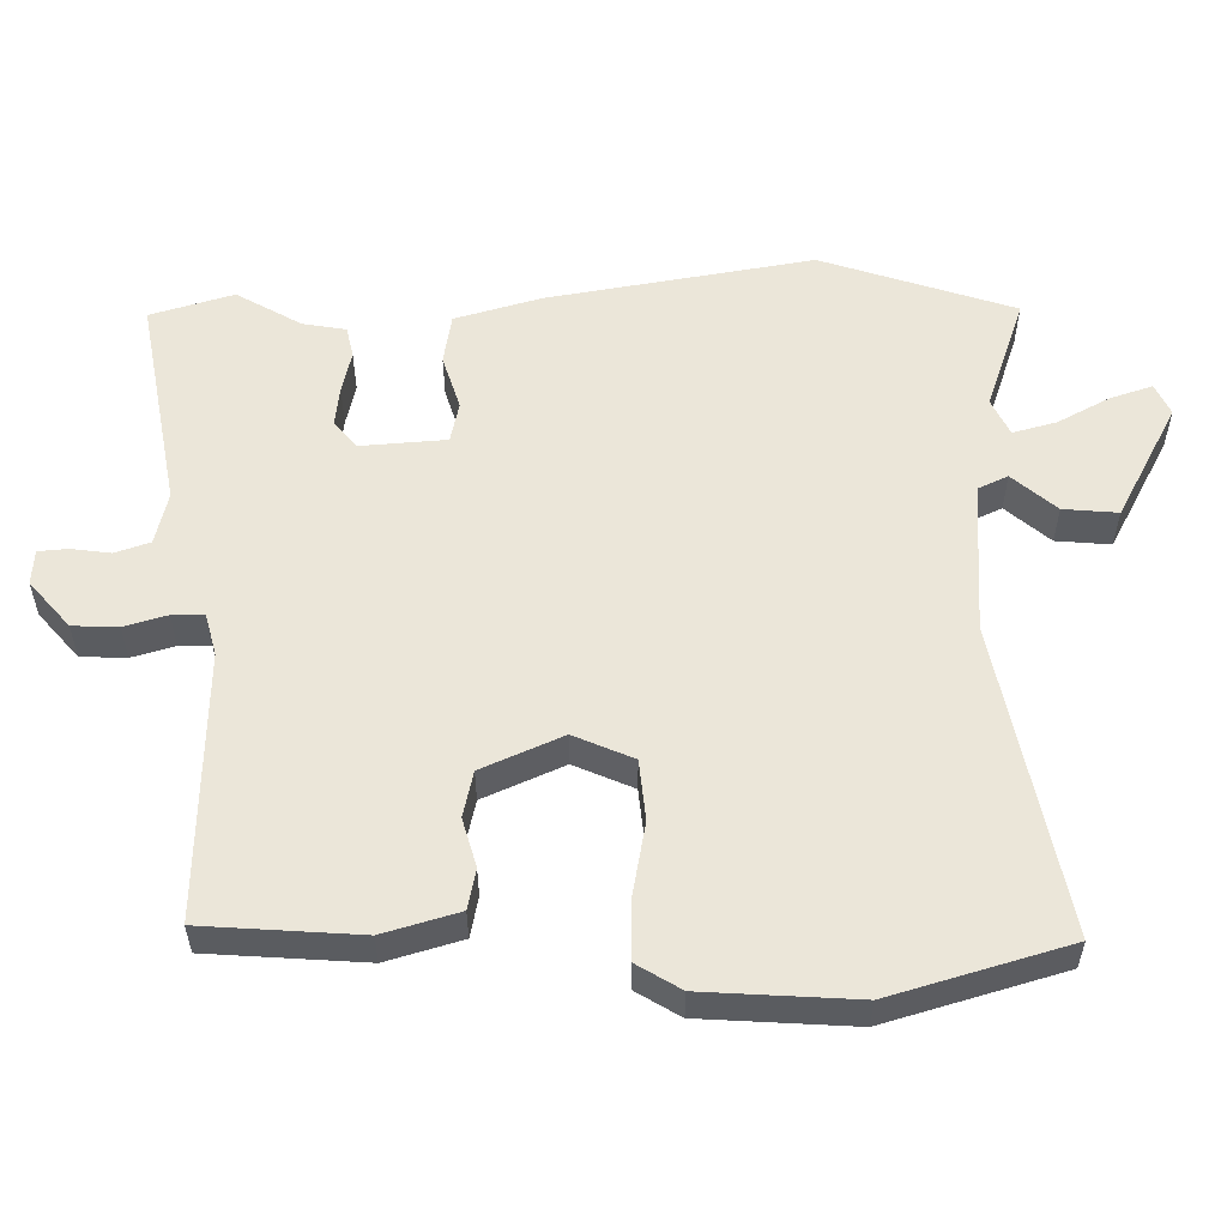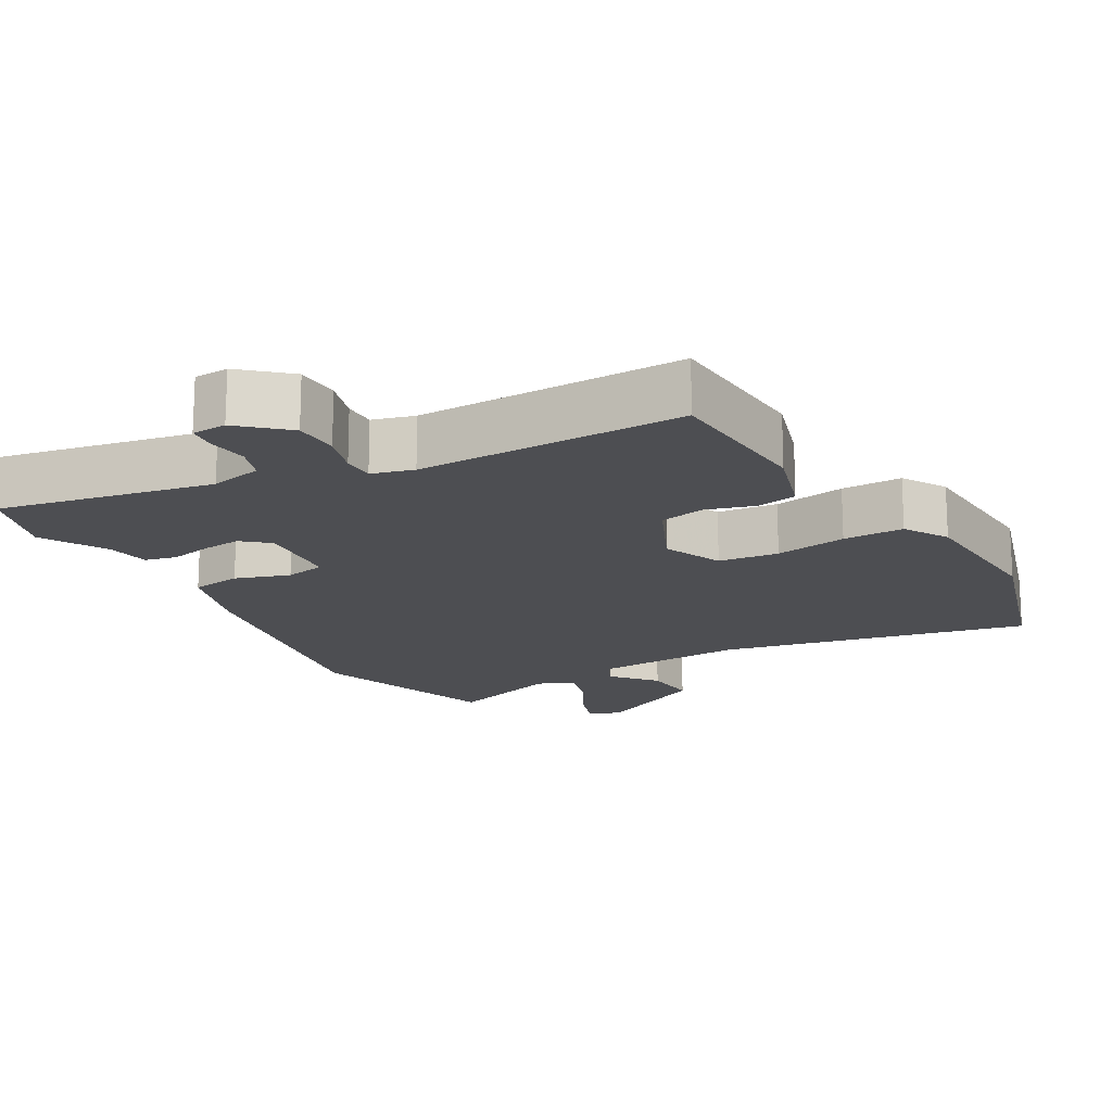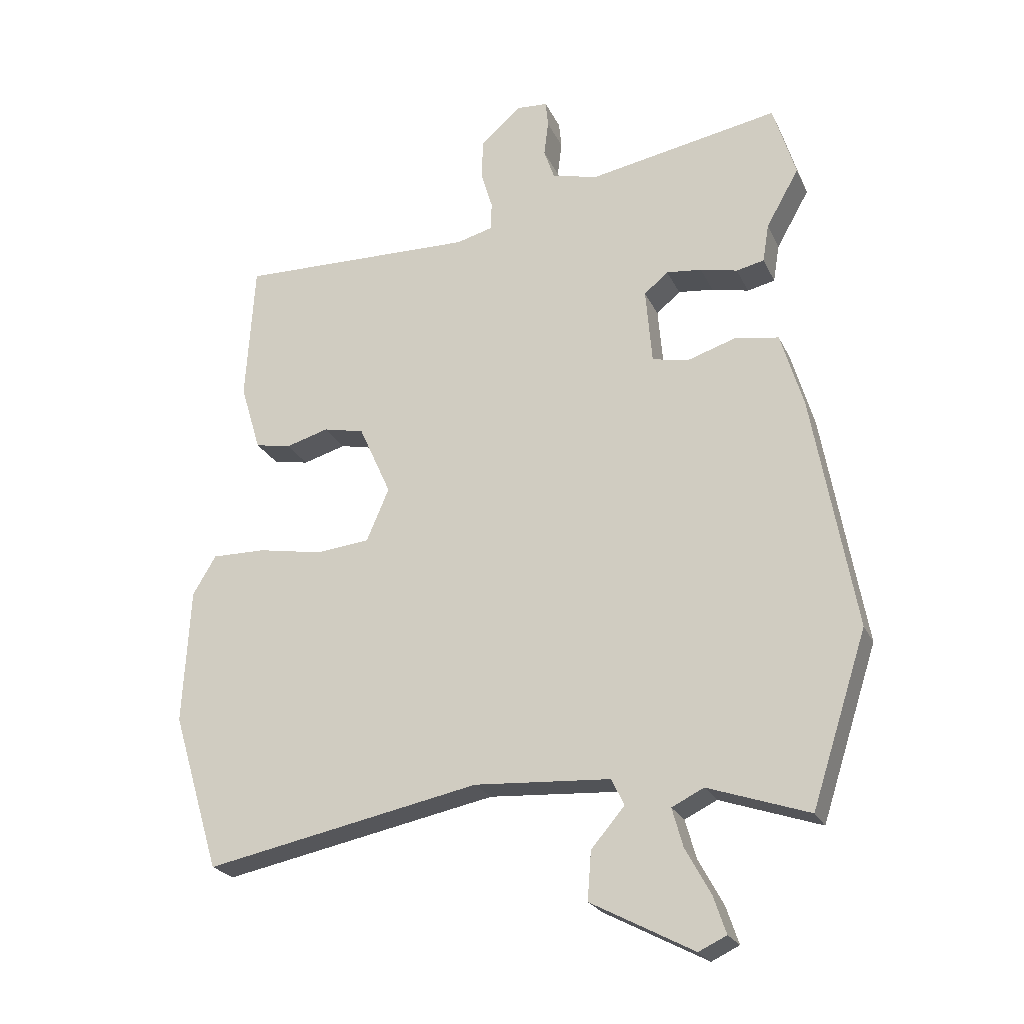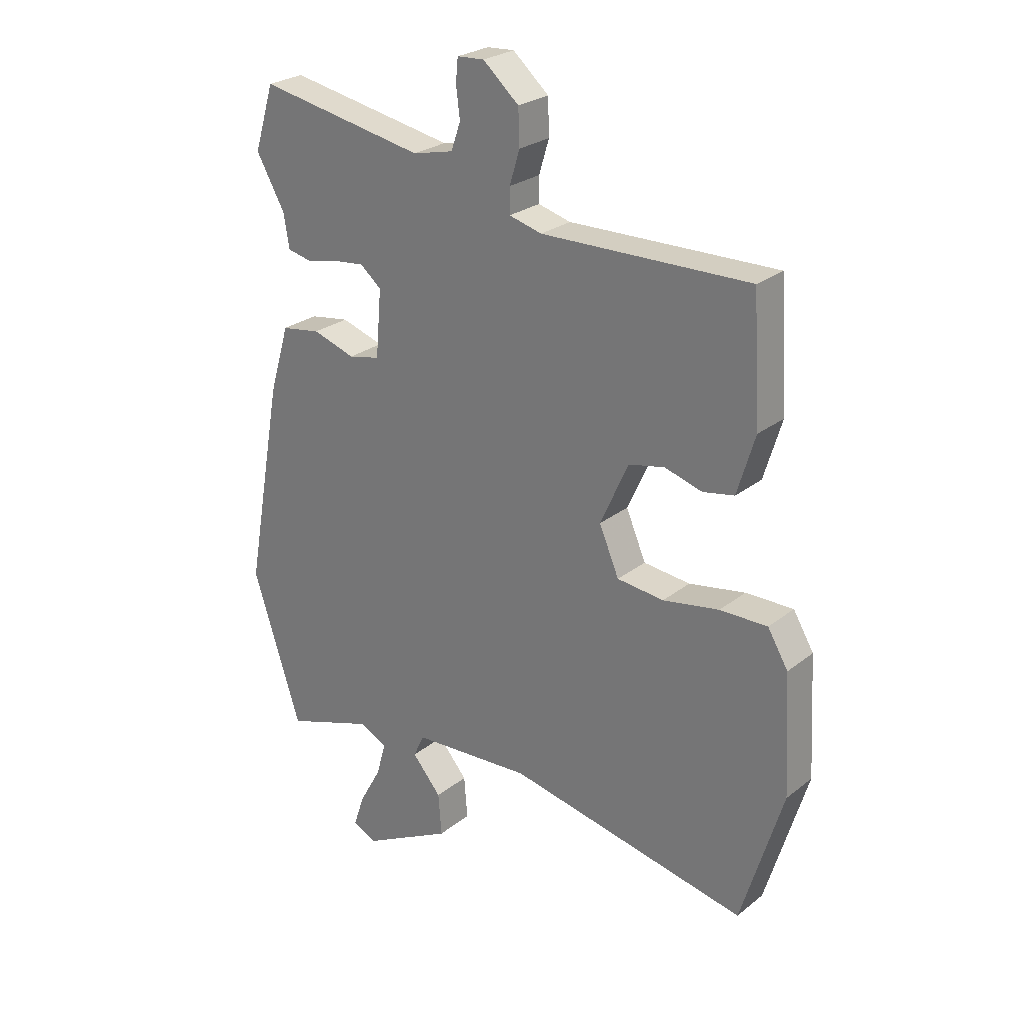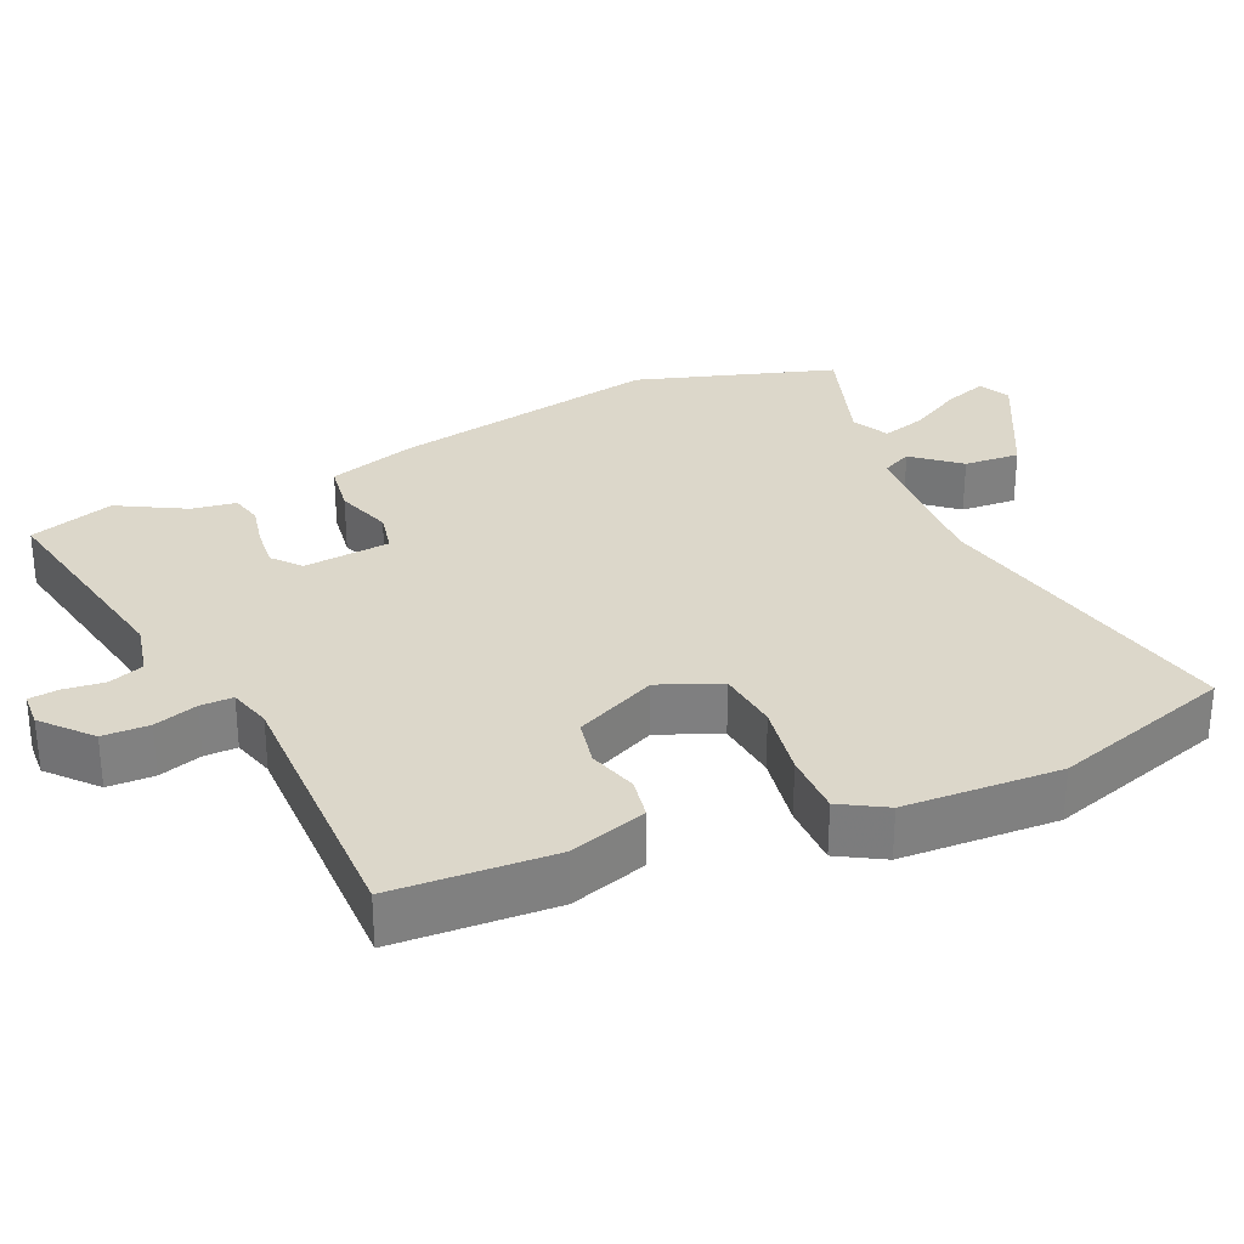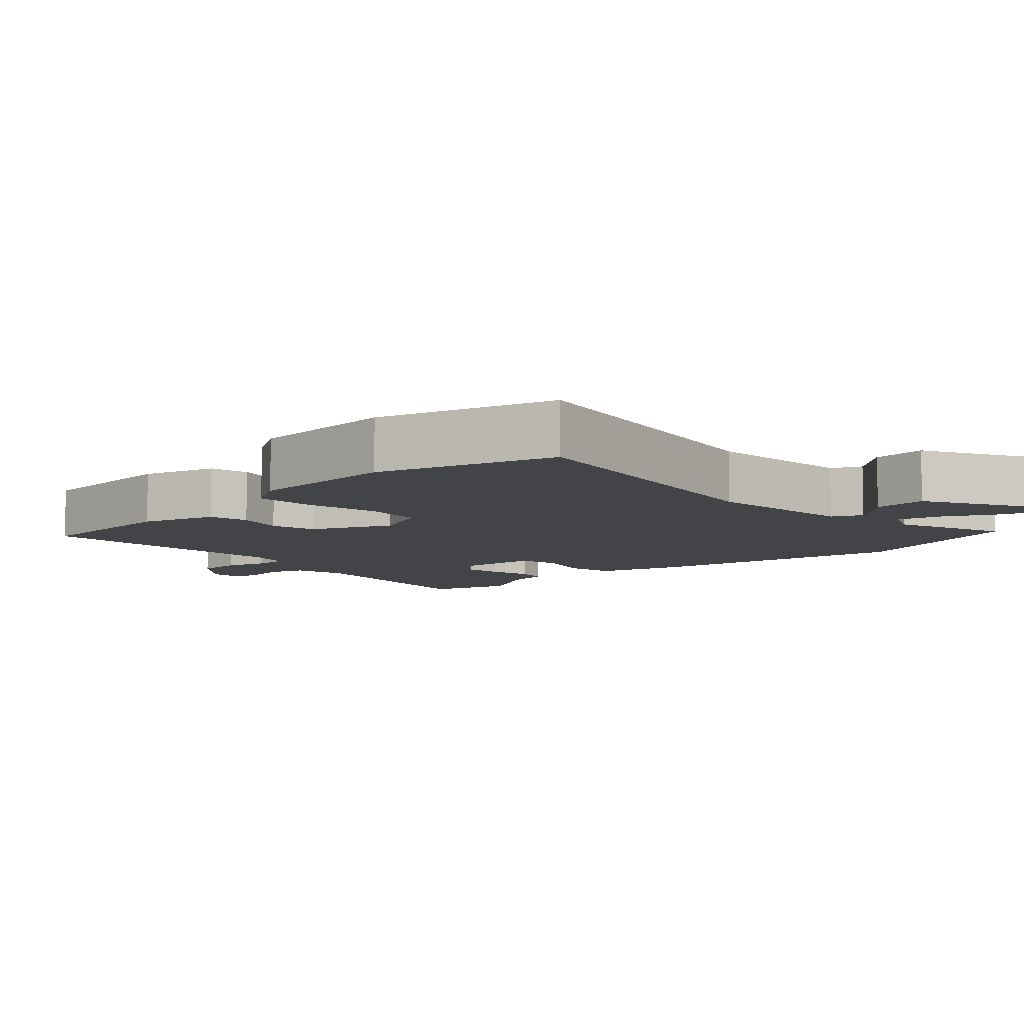
<metadata>
{"format":"obj","ext":"obj","renderer":"f3d","projection":"perspective","resolution":1024,"background":"white","views":[{"elev":55.8,"azim":89.8,"up":"+Y"},{"elev":-17.1,"azim":29.4,"up":"+Y"},{"elev":-23.2,"azim":-159.9,"up":"+Z"},{"elev":25.7,"azim":38.9,"up":"+Z"},{"elev":30.4,"azim":65.4,"up":"+Y"},{"elev":-8.0,"azim":133.8,"up":"+Y"}]}
</metadata>
<code>
v 0.554 0.07 -0.321
v 0.479 0.07 -0.57
v 0.042 0.07 -0.481
v -0.174 0.07 -0.494
v -0.194 0.07 -0.536
v -0.141 0.07 -0.598
v -0.135 0.07 -0.675
v -0.298 0.07 -0.76
v -0.342 0.07 -0.739
v -0.322 0.07 -0.68
v -0.282 0.07 -0.607
v -0.265 0.07 -0.546
v -0.316 0.07 -0.521
v -0.476 0.07 -0.575
v -0.564 0.07 -0.303
v -0.497 0.07 0.069
v -0.461 0.07 0.19
v -0.39 0.07 0.201
v -0.313 0.07 0.176
v -0.256 0.07 0.188
v -0.246 0.07 0.308
v -0.284 0.07 0.34
v -0.34 0.07 0.334
v -0.399 0.07 0.321
v -0.443 0.07 0.331
v -0.453 0.07 0.392
v -0.505 0.07 0.484
v -0.469 0.07 0.601
v -0.167 0.07 0.544
v -0.093 0.07 0.561
v -0.076 0.07 0.61
v -0.083 0.07 0.666
v -0.079 0.07 0.707
v -0.03 0.07 0.71
v 0.035 0.07 0.653
v 0.037 0.07 0.589
v 0.019 0.07 0.529
v 0.019 0.07 0.484
v 0.078 0.07 0.468
v 0.455 0.07 0.475
v 0.469 0.07 0.254
v 0.437 0.07 0.148
v 0.38 0.07 0.137
v 0.312 0.07 0.157
v 0.247 0.07 0.143
v 0.196 0.07 0.03
v 0.232 0.07 -0.054
v 0.317 0.07 -0.063
v 0.419 0.07 -0.045
v 0.505 0.07 -0.044
v 0.542 0.07 -0.106
v 0.554 0 -0.321
v 0.479 0 -0.57
v 0.042 0 -0.481
v -0.174 0 -0.494
v -0.194 0 -0.536
v -0.141 0 -0.598
v -0.135 0 -0.675
v -0.298 0 -0.76
v -0.342 0 -0.739
v -0.322 0 -0.68
v -0.282 0 -0.607
v -0.265 0 -0.546
v -0.316 0 -0.521
v -0.476 0 -0.575
v -0.564 0 -0.303
v -0.497 0 0.069
v -0.461 0 0.19
v -0.39 0 0.201
v -0.313 0 0.176
v -0.256 0 0.188
v -0.246 0 0.308
v -0.284 0 0.34
v -0.34 0 0.334
v -0.399 0 0.321
v -0.443 0 0.331
v -0.453 0 0.392
v -0.505 0 0.484
v -0.469 0 0.601
v -0.167 0 0.544
v -0.093 0 0.561
v -0.076 0 0.61
v -0.083 0 0.666
v -0.079 0 0.707
v -0.03 0 0.71
v 0.035 0 0.653
v 0.037 0 0.589
v 0.019 0 0.529
v 0.019 0 0.484
v 0.078 0 0.468
v 0.455 0 0.475
v 0.469 0 0.254
v 0.437 0 0.148
v 0.38 0 0.137
v 0.312 0 0.157
v 0.247 0 0.143
v 0.196 0 0.03
v 0.232 0 -0.054
v 0.317 0 -0.063
v 0.419 0 -0.045
v 0.505 0 -0.044
v 0.542 0 -0.106
f 48 49 50 51
f 47 48 51 1
f 41 42 43 44
f 39 40 41 44
f 38 39 44 45
f 34 35 36 37
f 34 37 38
f 31 32 33 34
f 30 31 34 38
f 29 30 38 45
f 26 27 28 29
f 23 24 25 26
f 22 23 26 29
f 21 22 29 45
f 16 17 18 19
f 16 19 20
f 13 14 15 16
f 12 13 16 20
f 8 9 10 11
f 8 11 12
f 5 6 7 8
f 5 8 12
f 4 5 12 20
f 47 1 2 3
f 46 47 3 4
f 21 45 46
f 4 20 21 46
f 102 101 100 99
f 52 102 99 98
f 95 94 93 92
f 95 92 91 90
f 96 95 90 89
f 88 87 86 85
f 89 88 85
f 85 84 83 82
f 89 85 82 81
f 96 89 81 80
f 80 79 78 77
f 77 76 75 74
f 80 77 74 73
f 96 80 73 72
f 70 69 68 67
f 71 70 67
f 67 66 65 64
f 71 67 64 63
f 62 61 60 59
f 63 62 59
f 59 58 57 56
f 63 59 56
f 71 63 56 55
f 54 53 52 98
f 55 54 98 97
f 97 96 72
f 97 72 71 55
f 1 52 53 2
f 2 53 54 3
f 3 54 55 4
f 4 55 56 5
f 5 56 57 6
f 6 57 58 7
f 7 58 59 8
f 8 59 60 9
f 9 60 61 10
f 10 61 62 11
f 11 62 63 12
f 12 63 64 13
f 13 64 65 14
f 14 65 66 15
f 15 66 67 16
f 16 67 68 17
f 17 68 69 18
f 18 69 70 19
f 19 70 71 20
f 20 71 72 21
f 21 72 73 22
f 22 73 74 23
f 23 74 75 24
f 24 75 76 25
f 25 76 77 26
f 26 77 78 27
f 27 78 79 28
f 28 79 80 29
f 29 80 81 30
f 30 81 82 31
f 31 82 83 32
f 32 83 84 33
f 33 84 85 34
f 34 85 86 35
f 35 86 87 36
f 36 87 88 37
f 37 88 89 38
f 38 89 90 39
f 39 90 91 40
f 40 91 92 41
f 41 92 93 42
f 42 93 94 43
f 43 94 95 44
f 44 95 96 45
f 45 96 97 46
f 46 97 98 47
f 47 98 99 48
f 48 99 100 49
f 49 100 101 50
f 50 101 102 51
f 51 102 52 1

</code>
